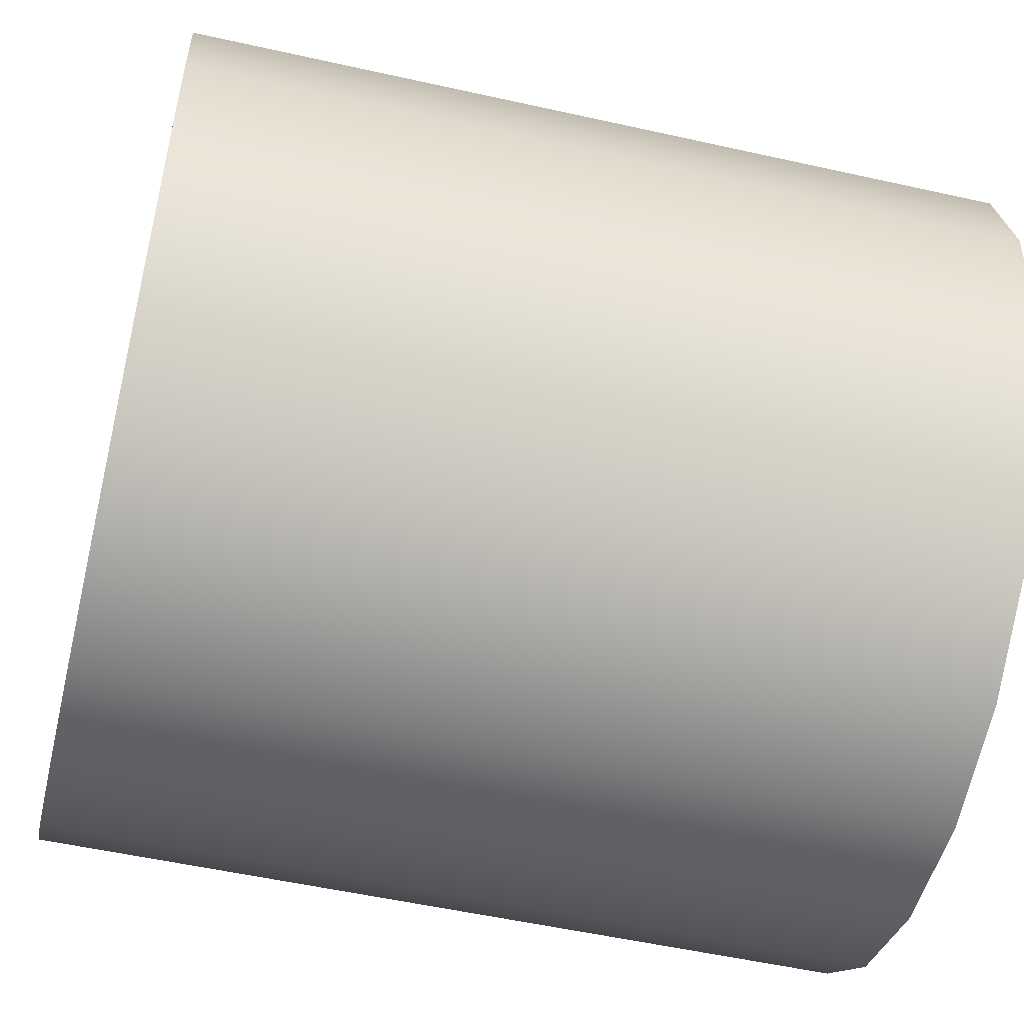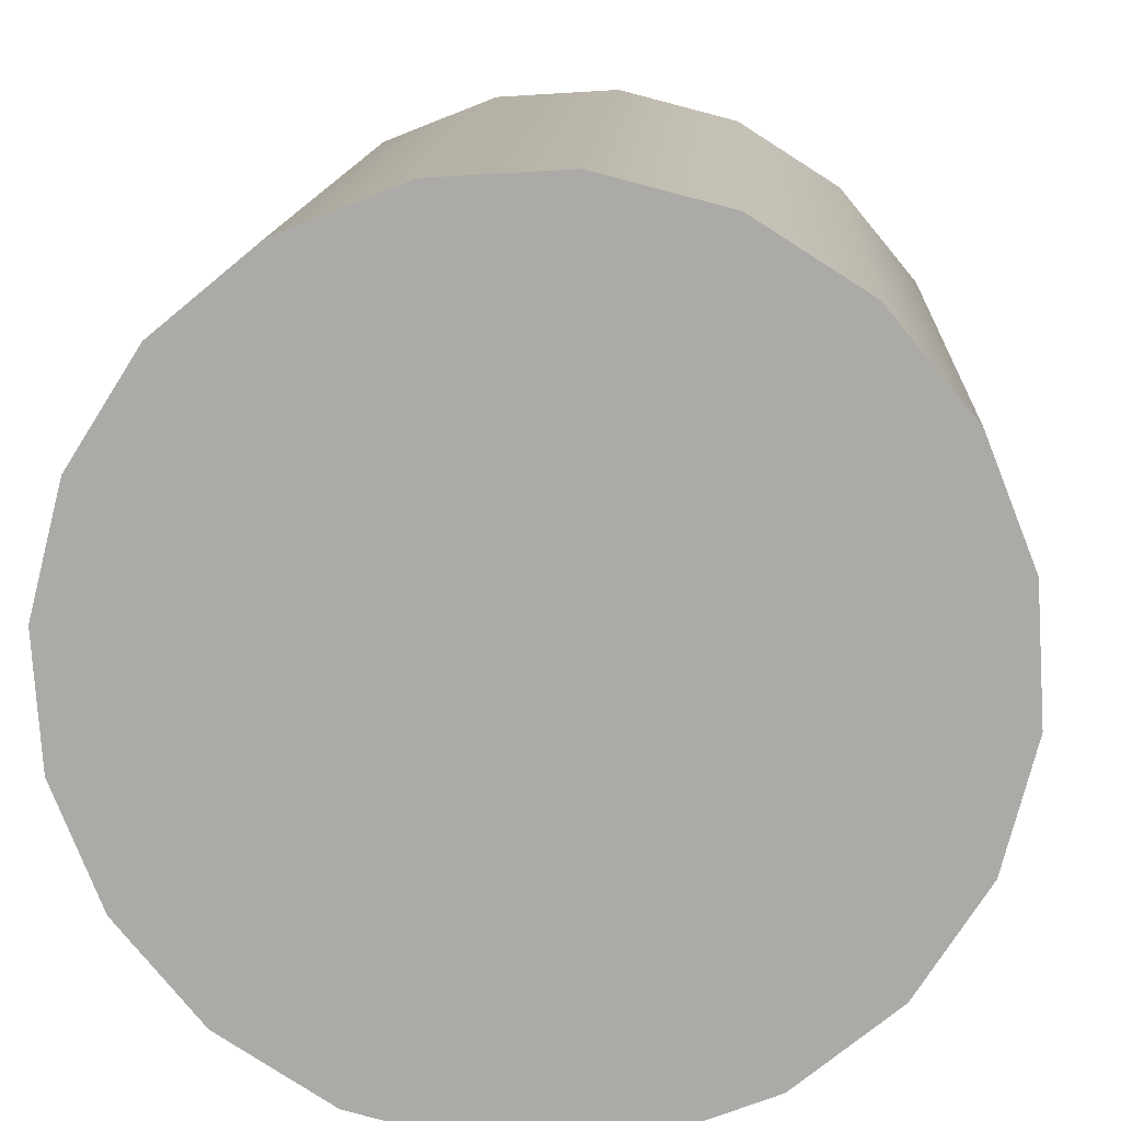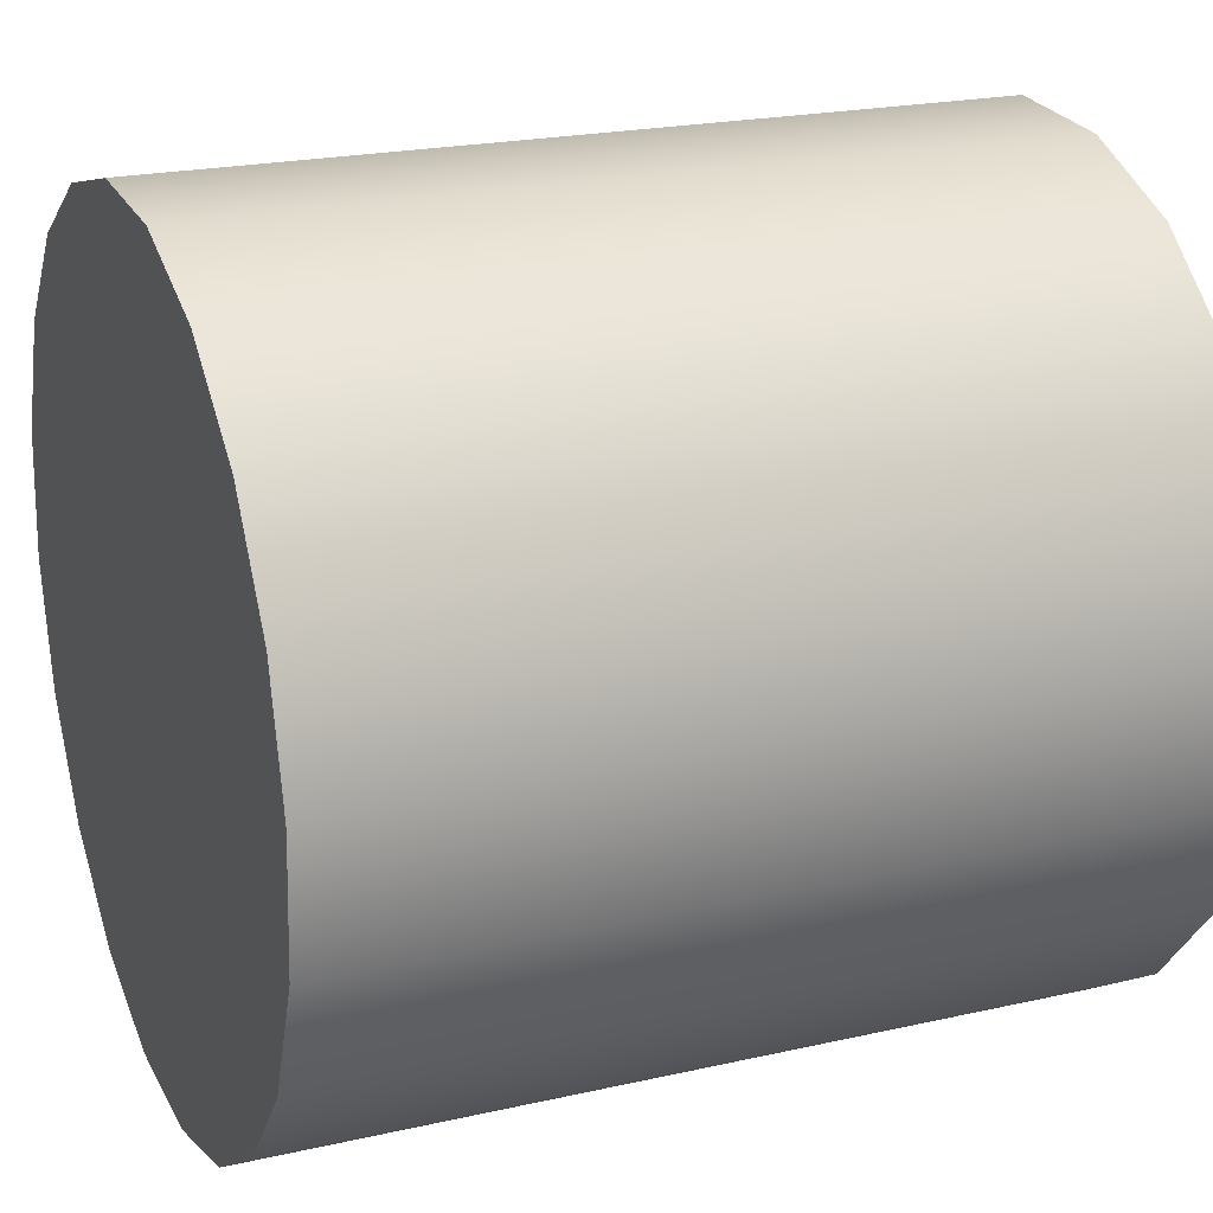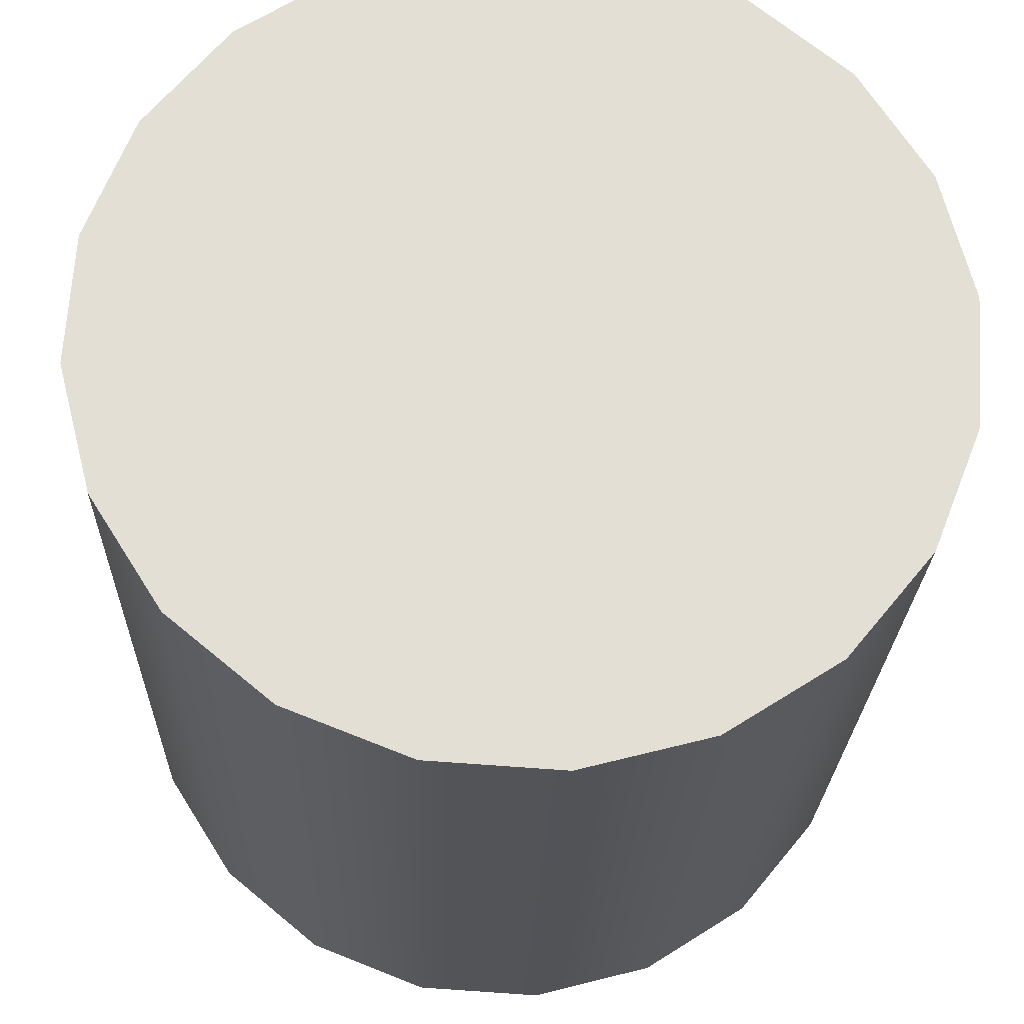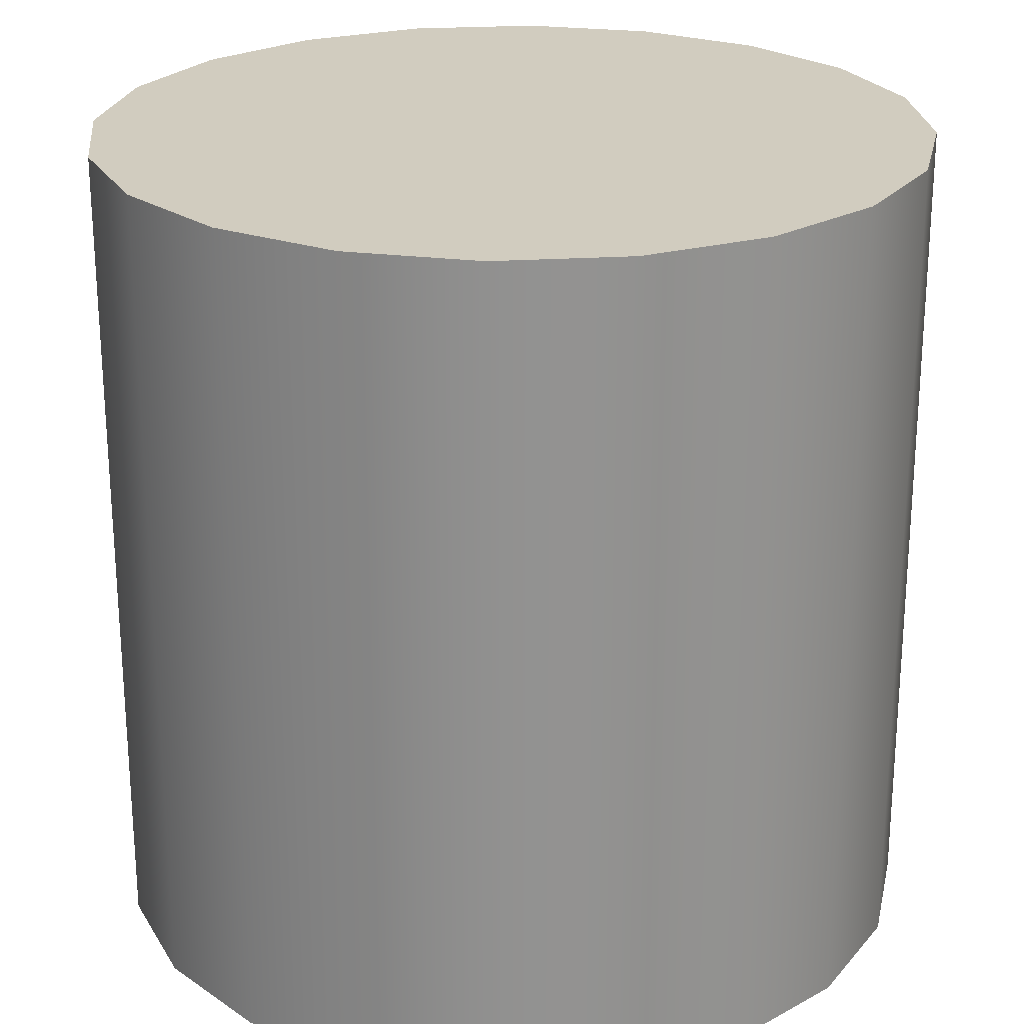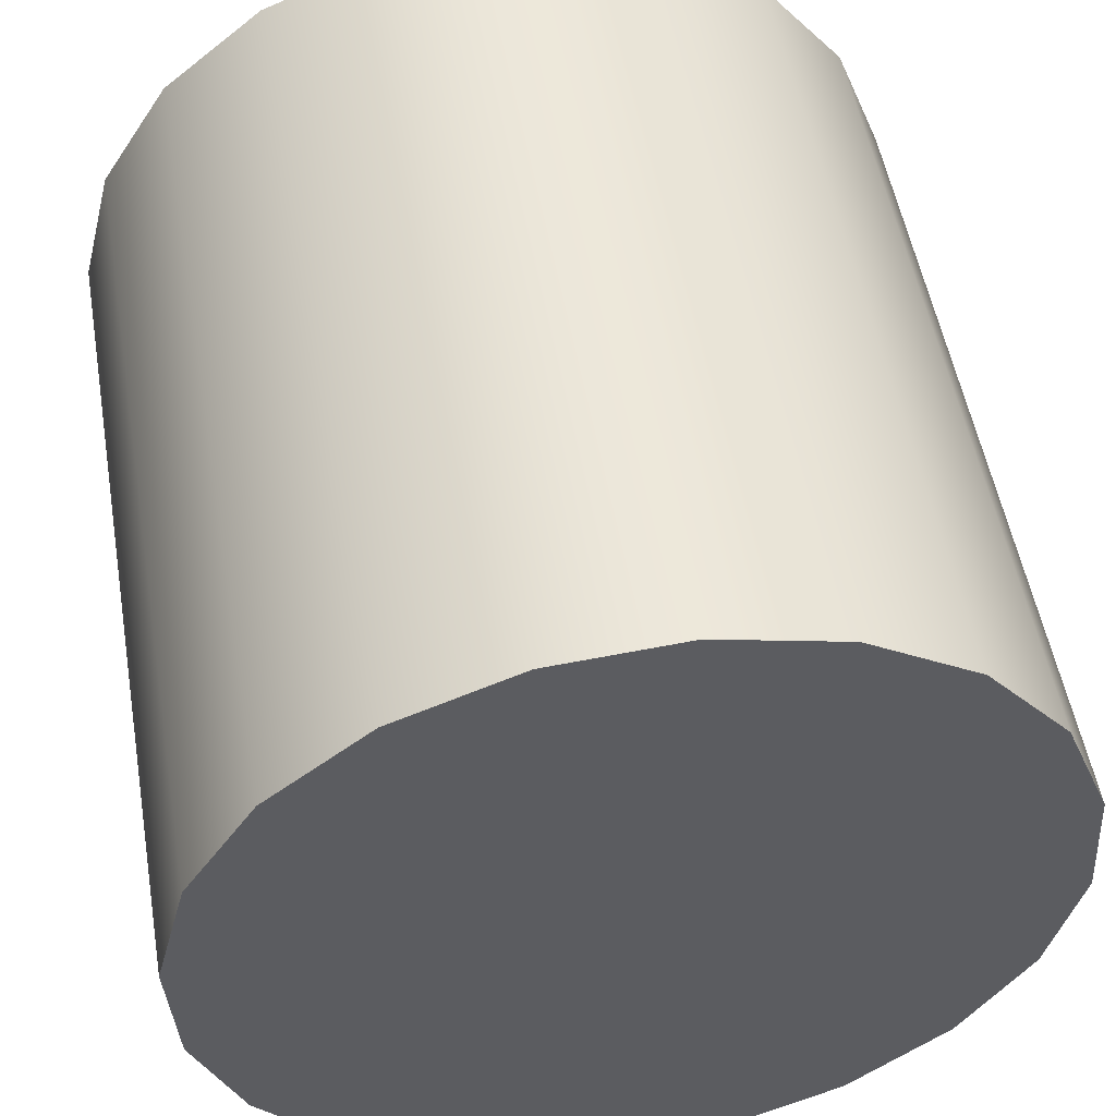
<metadata>
{"format":"obj","ext":"obj","renderer":"f3d","projection":"perspective","resolution":1024,"background":"white","views":[{"elev":-53.2,"azim":76.5,"up":"+Z"},{"elev":13.4,"azim":-176.9,"up":"+Z"},{"elev":21.3,"azim":67.9,"up":"+Z"},{"elev":-23.2,"azim":-1.6,"up":"+Z"},{"elev":24.0,"azim":-74.4,"up":"+Y"},{"elev":51.9,"azim":170.2,"up":"+Z"}]}
</metadata>
<code>
v -178.3 -179.1 -16.84
v -174.8 -179.1 39.07
v -154.1 -179.1 91.17
v -118.4 -179.1 134.3
v -71.11 -179.1 164.4
v -16.84 -179.1 178.3
v 39.07 -179.1 174.8
v 91.17 -179.1 154.1
v 134.3 -179.1 118.4
v 164.4 -179.1 71.11
v 178.3 -179.1 16.84
v 174.8 -179.1 -39.07
v 154.1 -179.1 -91.17
v 118.4 -179.1 -134.3
v 71.11 -179.1 -164.4
v 16.84 -179.1 -178.3
v -39.07 -179.1 -174.8
v -91.17 -179.1 -154.1
v -134.3 -179.1 -118.4
v -164.4 -179.1 -71.11
v -178.3 179.1 -16.84
v -174.8 179.1 39.07
v -154.1 179.1 91.17
v -118.4 179.1 134.3
v -71.11 179.1 164.4
v -16.84 179.1 178.3
v 39.07 179.1 174.8
v 91.17 179.1 154.1
v 134.3 179.1 118.4
v 164.4 179.1 71.11
v 178.3 179.1 16.84
v 174.8 179.1 -39.07
v 154.1 179.1 -91.17
v 118.4 179.1 -134.3
v 71.11 179.1 -164.4
v 16.84 179.1 -178.3
v -39.07 179.1 -174.8
v -91.17 179.1 -154.1
v -134.3 179.1 -118.4
v -164.4 179.1 -71.11
v 0 -179.1 0
v 0 179.1 0
f 1 2 22 21
f 2 3 23 22
f 3 4 24 23
f 4 5 25 24
f 5 6 26 25
f 6 7 27 26
f 7 8 28 27
f 8 9 29 28
f 9 10 30 29
f 10 11 31 30
f 11 12 32 31
f 12 13 33 32
f 13 14 34 33
f 14 15 35 34
f 15 16 36 35
f 16 17 37 36
f 17 18 38 37
f 18 19 39 38
f 19 20 40 39
f 20 1 21 40
f 2 1 41
f 3 2 41
f 4 3 41
f 5 4 41
f 6 5 41
f 7 6 41
f 8 7 41
f 9 8 41
f 10 9 41
f 11 10 41
f 12 11 41
f 13 12 41
f 14 13 41
f 15 14 41
f 16 15 41
f 17 16 41
f 18 17 41
f 19 18 41
f 20 19 41
f 1 20 41
f 21 22 42
f 22 23 42
f 23 24 42
f 24 25 42
f 25 26 42
f 26 27 42
f 27 28 42
f 28 29 42
f 29 30 42
f 30 31 42
f 31 32 42
f 32 33 42
f 33 34 42
f 34 35 42
f 35 36 42
f 36 37 42
f 37 38 42
f 38 39 42
f 39 40 42
f 40 21 42

</code>
